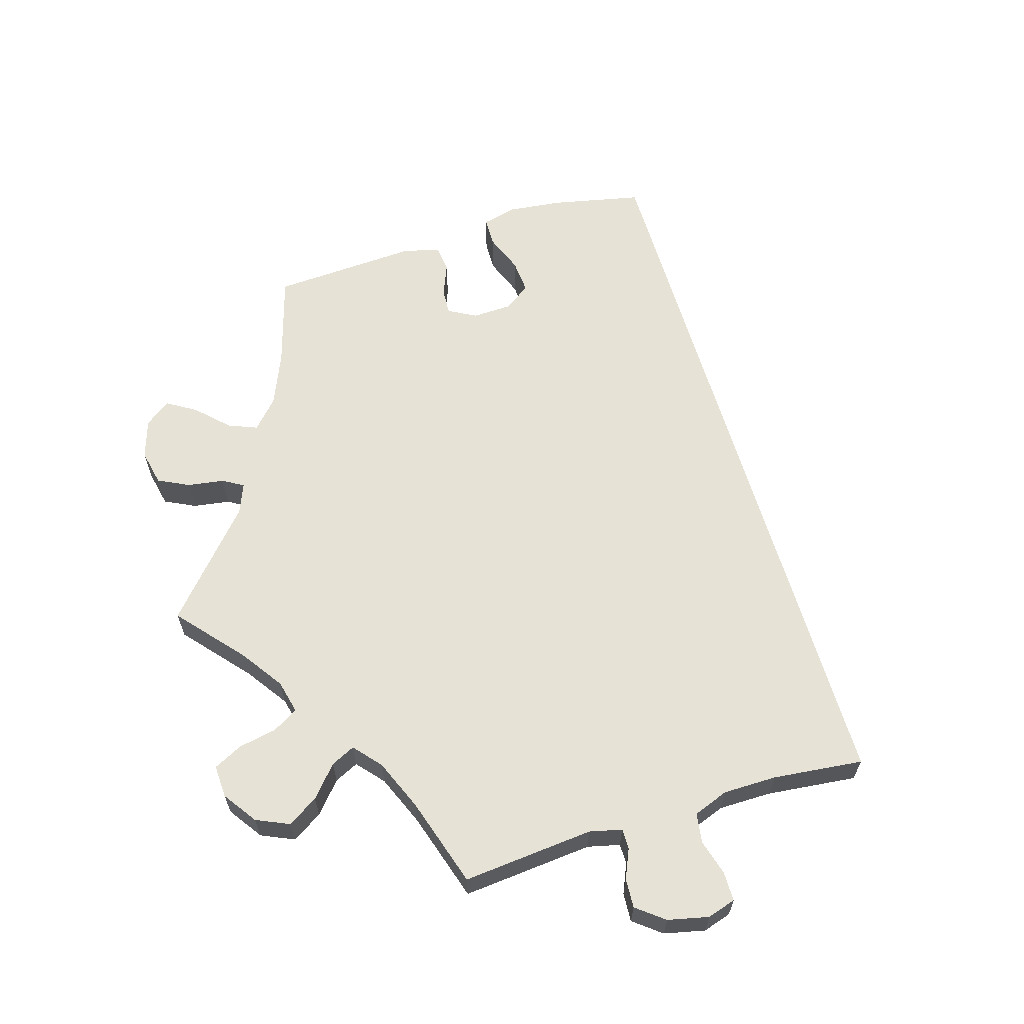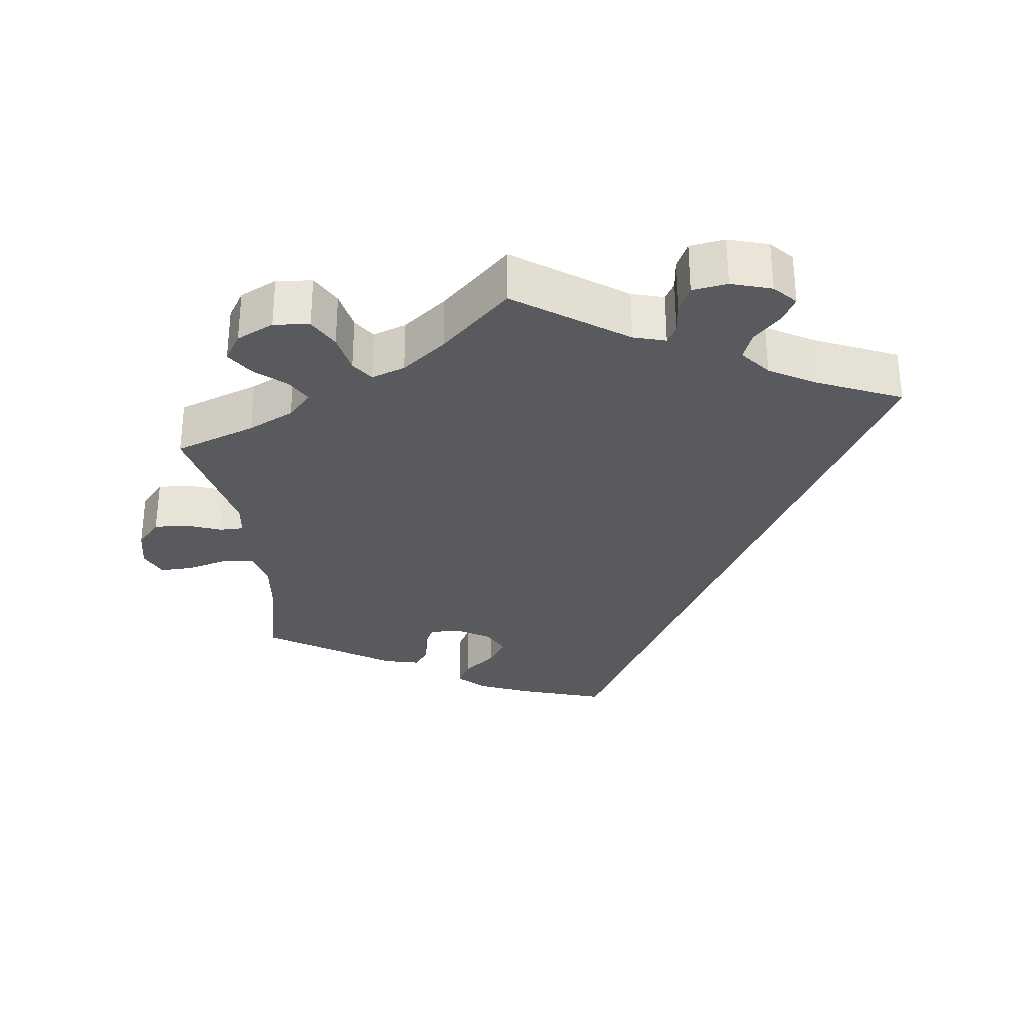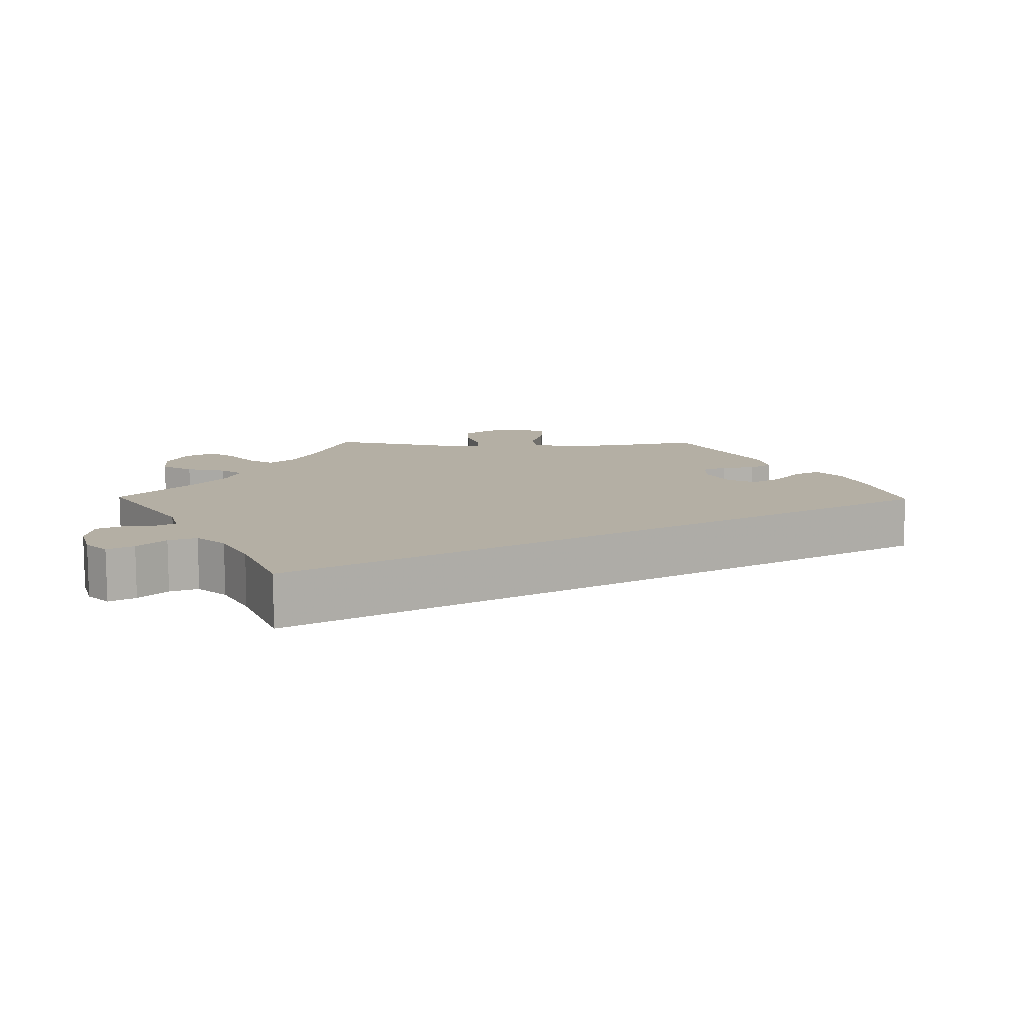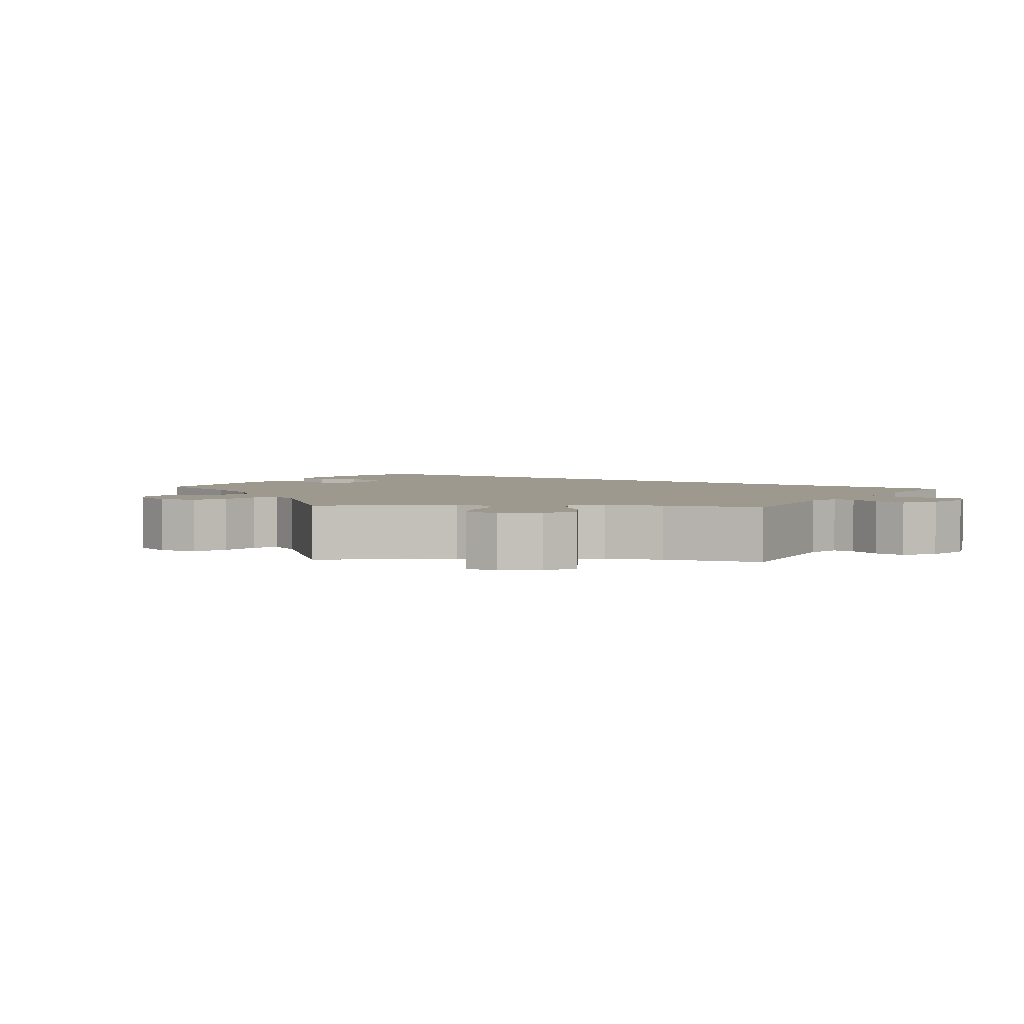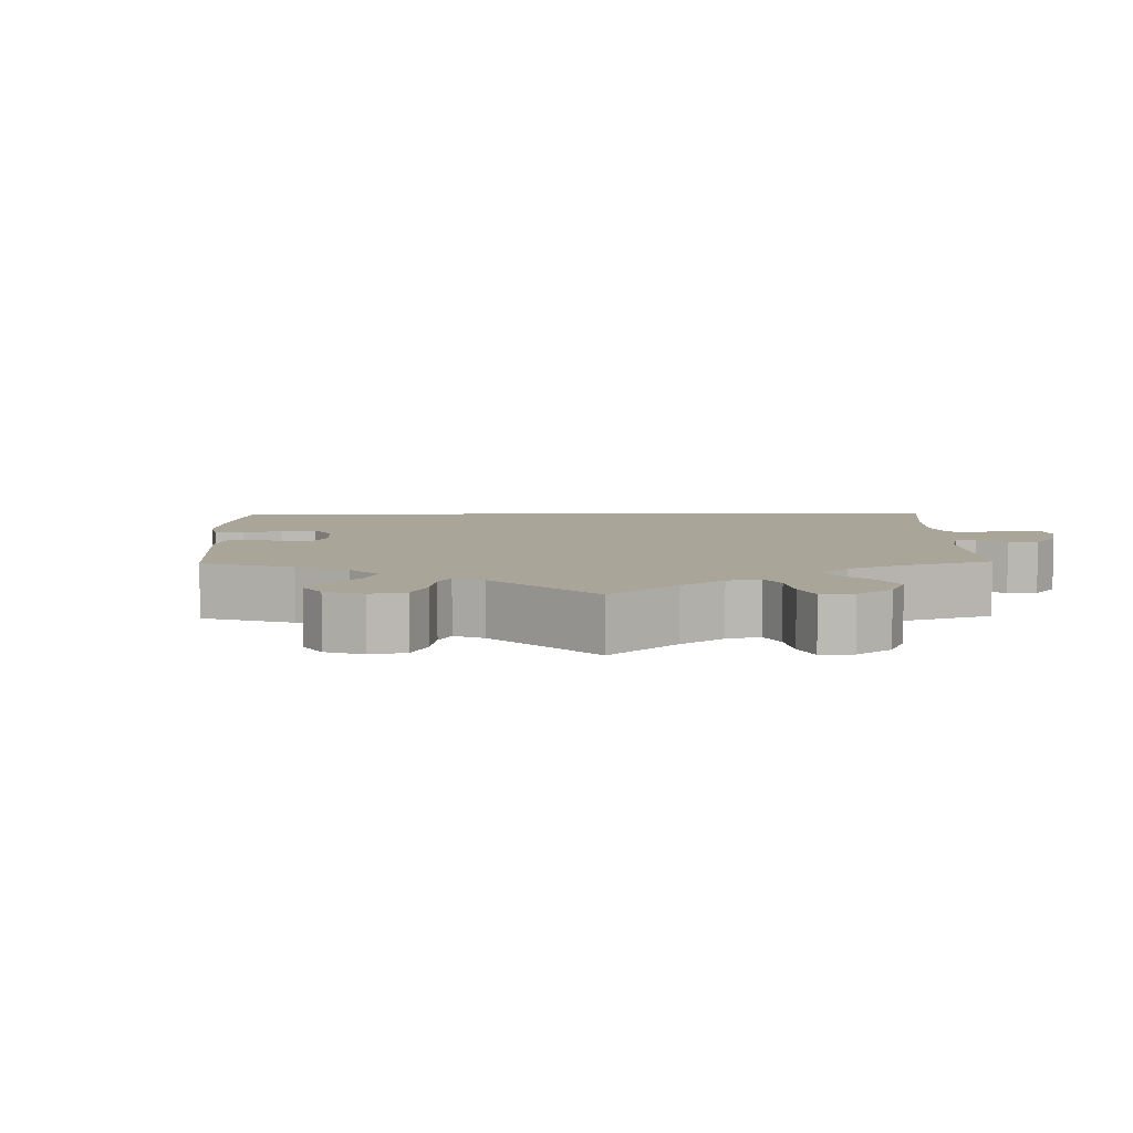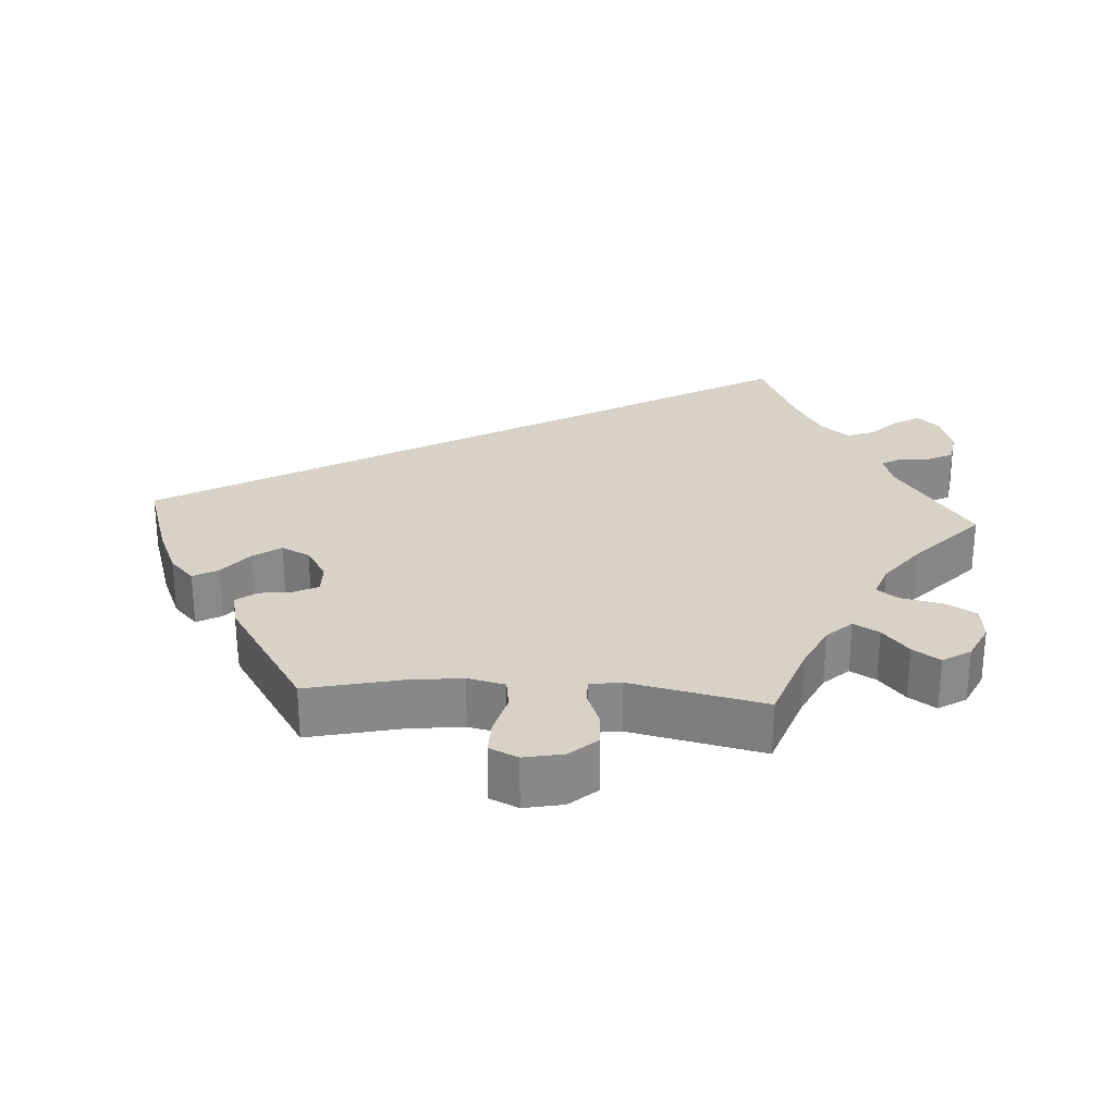
<metadata>
{"format":"obj","ext":"obj","renderer":"f3d","projection":"perspective","resolution":1024,"background":"white","views":[{"elev":63.6,"azim":12.9,"up":"+Y"},{"elev":-30.9,"azim":7.4,"up":"+Y"},{"elev":11.3,"azim":90.7,"up":"+Y"},{"elev":3.4,"azim":-26.5,"up":"+Y"},{"elev":7.4,"azim":-61.1,"up":"+Y"},{"elev":27.5,"azim":-86.3,"up":"+Y"}]}
</metadata>
<code>
v 0.149 0.07 0.474
v 0.193 0.07 0.461
v 0.207 0.07 0.485
v 0.212 0.07 0.529
v 0.23 0.07 0.565
v 0.278 0.07 0.572
v 0.333 0.07 0.555
v 0.361 0.07 0.525
v 0.341 0.07 0.49
v 0.304 0.07 0.454
v 0.289 0.07 0.416
v 0.322 0.07 0.376
v 0.386 0.07 0.339
v 0.5 0.07 0.289
v 0.001 0.07 -0.578
v -0.118 0.07 -0.54
v -0.186 0.07 -0.511
v -0.221 0.07 -0.478
v -0.202 0.07 -0.444
v -0.158 0.07 -0.409
v -0.132 0.07 -0.371
v -0.151 0.07 -0.332
v -0.197 0.07 -0.304
v -0.24 0.07 -0.303
v -0.256 0.07 -0.335
v -0.262 0.07 -0.38
v -0.283 0.07 -0.409
v -0.332 0.07 -0.397
v -0.501 0.07 -0.289
v -0.472 0.07 -0.163
v -0.463 0.07 -0.087
v -0.475 0.07 -0.036
v -0.517 0.07 -0.03
v -0.574 0.07 -0.045
v -0.62 0.07 -0.046
v -0.638 0.07 -0.007
v -0.627 0.07 0.047
v -0.594 0.07 0.084
v -0.547 0.07 0.081
v -0.5 0.07 0.063
v -0.467 0.07 0.063
v -0.461 0.07 0.106
v -0.501 0.07 0.289
v -0.39 0.07 0.328
v -0.327 0.07 0.358
v -0.295 0.07 0.392
v -0.315 0.07 0.427
v -0.356 0.07 0.462
v -0.381 0.07 0.499
v -0.357 0.07 0.537
v -0.306 0.07 0.561
v -0.257 0.07 0.556
v -0.233 0.07 0.513
v -0.222 0.07 0.458
v -0.201 0.07 0.428
v -0.155 0.07 0.444
v -0.095 0.07 0.49
v 0 0.07 0.578
v 0.149 0 0.474
v 0.193 0 0.461
v 0.207 0 0.485
v 0.212 0 0.529
v 0.23 0 0.565
v 0.278 0 0.572
v 0.333 0 0.555
v 0.361 0 0.525
v 0.341 0 0.49
v 0.304 0 0.454
v 0.289 0 0.416
v 0.322 0 0.376
v 0.386 0 0.339
v 0.5 0 0.289
v 0.001 0 -0.578
v -0.118 0 -0.54
v -0.186 0 -0.511
v -0.221 0 -0.478
v -0.202 0 -0.444
v -0.158 0 -0.409
v -0.132 0 -0.371
v -0.151 0 -0.332
v -0.197 0 -0.304
v -0.24 0 -0.303
v -0.256 0 -0.335
v -0.262 0 -0.38
v -0.283 0 -0.409
v -0.332 0 -0.397
v -0.501 0 -0.289
v -0.472 0 -0.163
v -0.463 0 -0.087
v -0.475 0 -0.036
v -0.517 0 -0.03
v -0.574 0 -0.045
v -0.62 0 -0.046
v -0.638 0 -0.007
v -0.627 0 0.047
v -0.594 0 0.084
v -0.547 0 0.081
v -0.5 0 0.063
v -0.467 0 0.063
v -0.461 0 0.106
v -0.501 0 0.289
v -0.39 0 0.328
v -0.327 0 0.358
v -0.295 0 0.392
v -0.315 0 0.427
v -0.356 0 0.462
v -0.381 0 0.499
v -0.357 0 0.537
v -0.306 0 0.561
v -0.257 0 0.556
v -0.233 0 0.513
v -0.222 0 0.458
v -0.201 0 0.428
v -0.155 0 0.444
v -0.095 0 0.49
v 0 0 0.578
f 57 58 1
f 56 57 1 2
f 55 56 2
f 51 52 53 54
f 51 54 55
f 50 51 55
f 47 48 49 50
f 46 47 50 55
f 45 46 55 2
f 42 43 44
f 41 42 44 45
f 37 38 39 40
f 37 40 41
f 36 37 41
f 33 34 35 36
f 32 33 36 41
f 31 32 41 45
f 27 28 29 30
f 25 26 27 30
f 24 25 30 31
f 23 24 31 45
f 17 18 19 20
f 17 20 21
f 16 17 21
f 13 14 15 16
f 12 13 16 21
f 11 12 21 22
f 7 8 9 10
f 3 4 5 6
f 2 3 6 7
f 22 23 45 2
f 10 11 22
f 2 7 10 22
f 59 116 115
f 60 59 115 114
f 60 114 113
f 112 111 110 109
f 113 112 109
f 113 109 108
f 108 107 106 105
f 113 108 105 104
f 60 113 104 103
f 102 101 100
f 103 102 100 99
f 98 97 96 95
f 99 98 95
f 99 95 94
f 94 93 92 91
f 99 94 91 90
f 103 99 90 89
f 88 87 86 85
f 88 85 84 83
f 89 88 83 82
f 103 89 82 81
f 78 77 76 75
f 79 78 75
f 79 75 74
f 74 73 72 71
f 79 74 71 70
f 80 79 70 69
f 68 67 66 65
f 64 63 62 61
f 65 64 61 60
f 60 103 81 80
f 80 69 68
f 80 68 65 60
f 1 59 60 2
f 2 60 61 3
f 3 61 62 4
f 4 62 63 5
f 5 63 64 6
f 6 64 65 7
f 7 65 66 8
f 8 66 67 9
f 9 67 68 10
f 10 68 69 11
f 11 69 70 12
f 12 70 71 13
f 13 71 72 14
f 14 72 73 15
f 15 73 74 16
f 16 74 75 17
f 17 75 76 18
f 18 76 77 19
f 19 77 78 20
f 20 78 79 21
f 21 79 80 22
f 22 80 81 23
f 23 81 82 24
f 24 82 83 25
f 25 83 84 26
f 26 84 85 27
f 27 85 86 28
f 28 86 87 29
f 29 87 88 30
f 30 88 89 31
f 31 89 90 32
f 32 90 91 33
f 33 91 92 34
f 34 92 93 35
f 35 93 94 36
f 36 94 95 37
f 37 95 96 38
f 38 96 97 39
f 39 97 98 40
f 40 98 99 41
f 41 99 100 42
f 42 100 101 43
f 43 101 102 44
f 44 102 103 45
f 45 103 104 46
f 46 104 105 47
f 47 105 106 48
f 48 106 107 49
f 49 107 108 50
f 50 108 109 51
f 51 109 110 52
f 52 110 111 53
f 53 111 112 54
f 54 112 113 55
f 55 113 114 56
f 56 114 115 57
f 57 115 116 58
f 58 116 59 1

</code>
